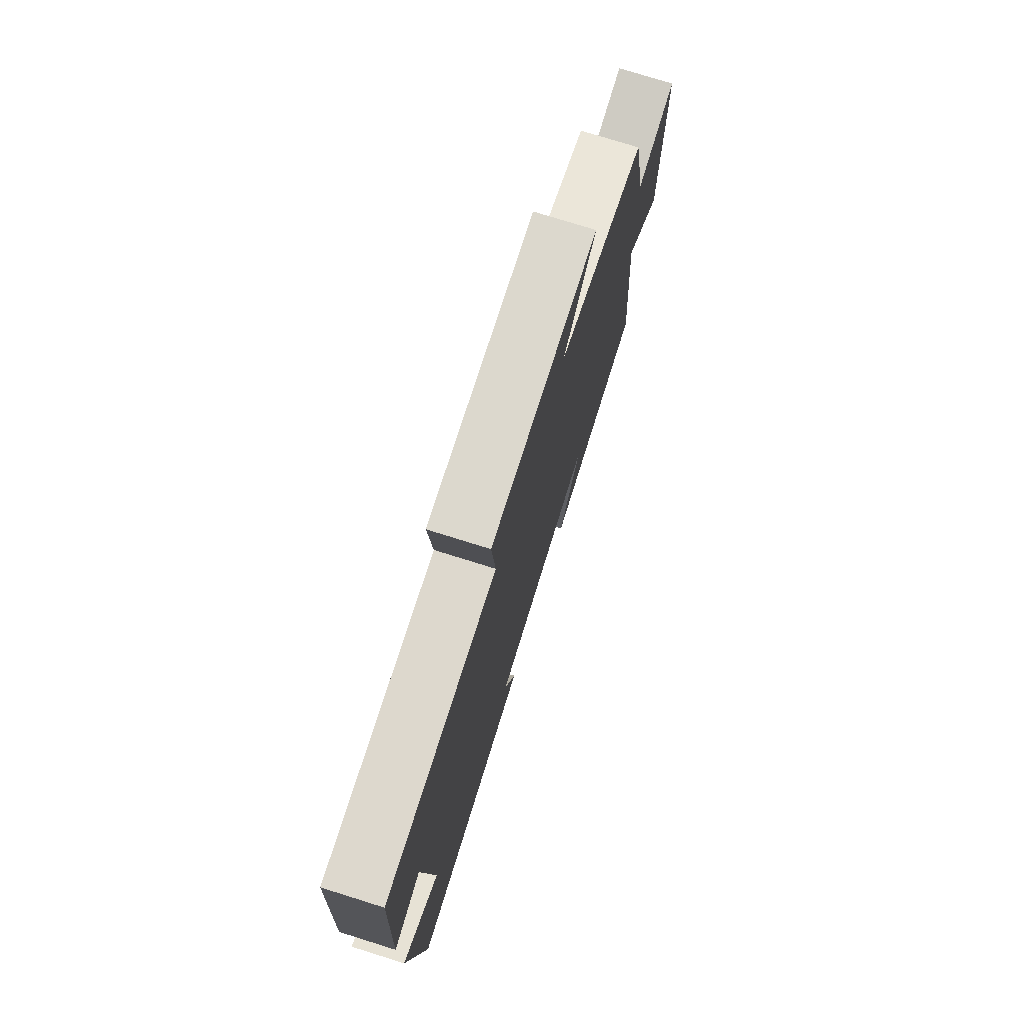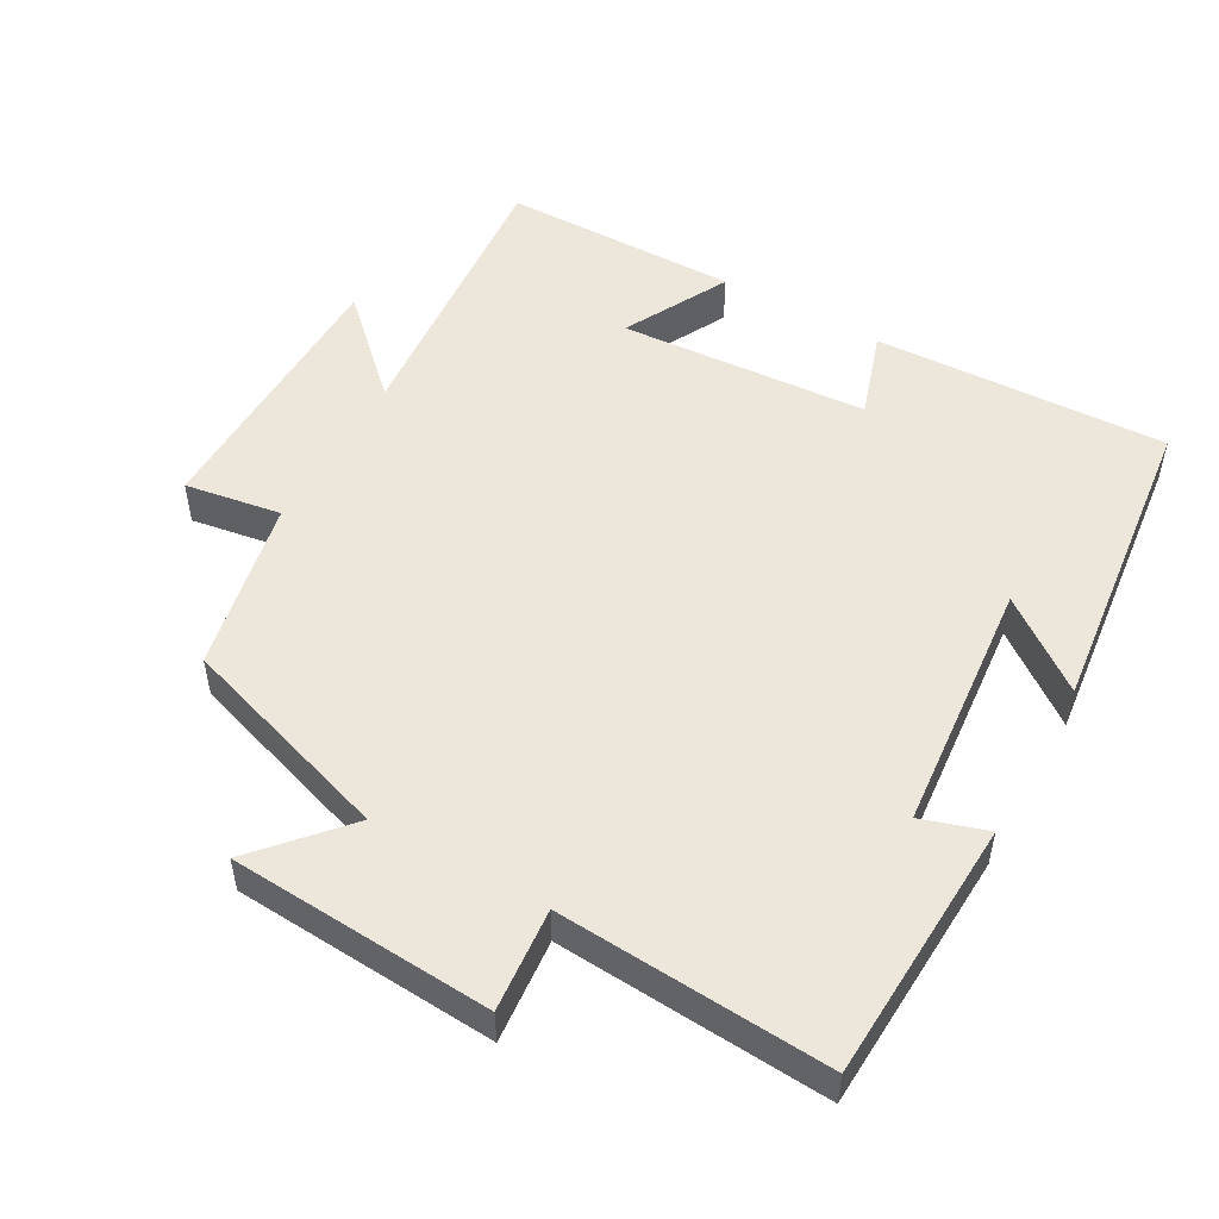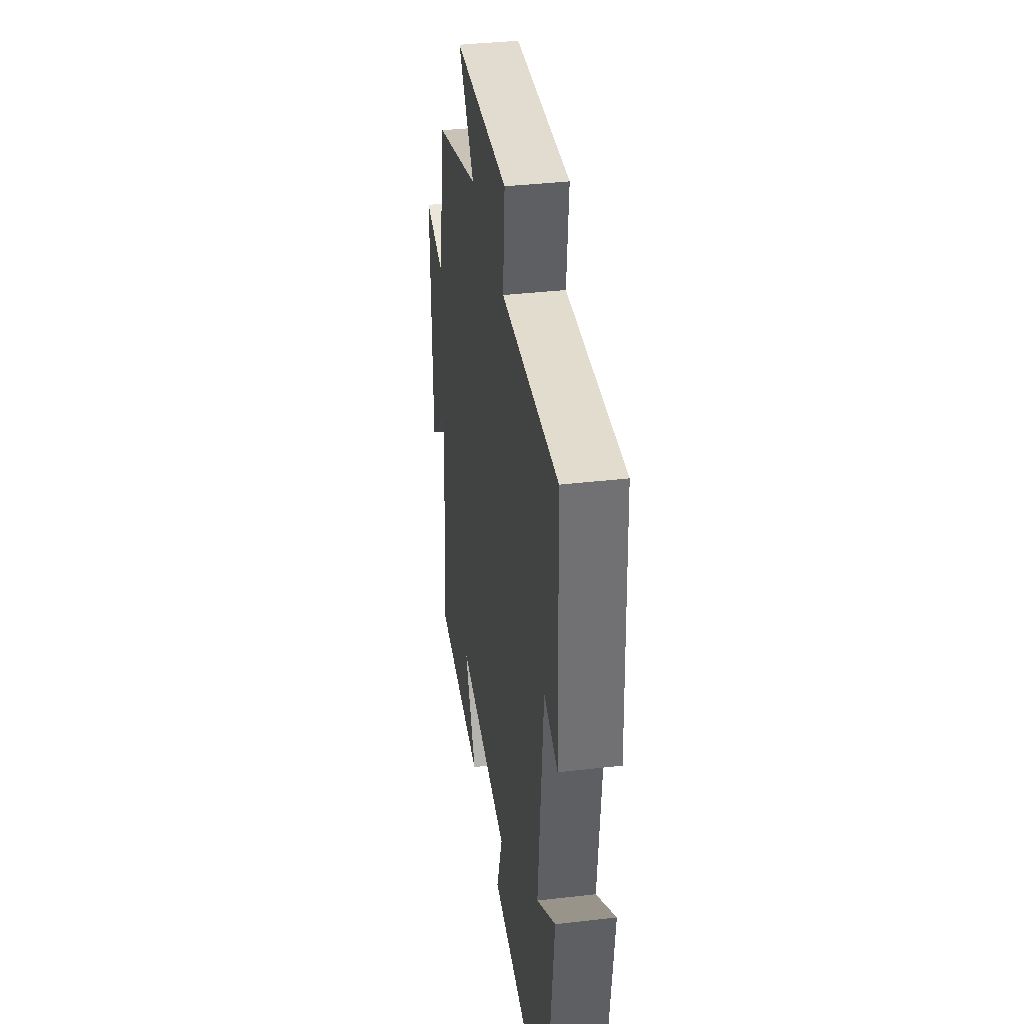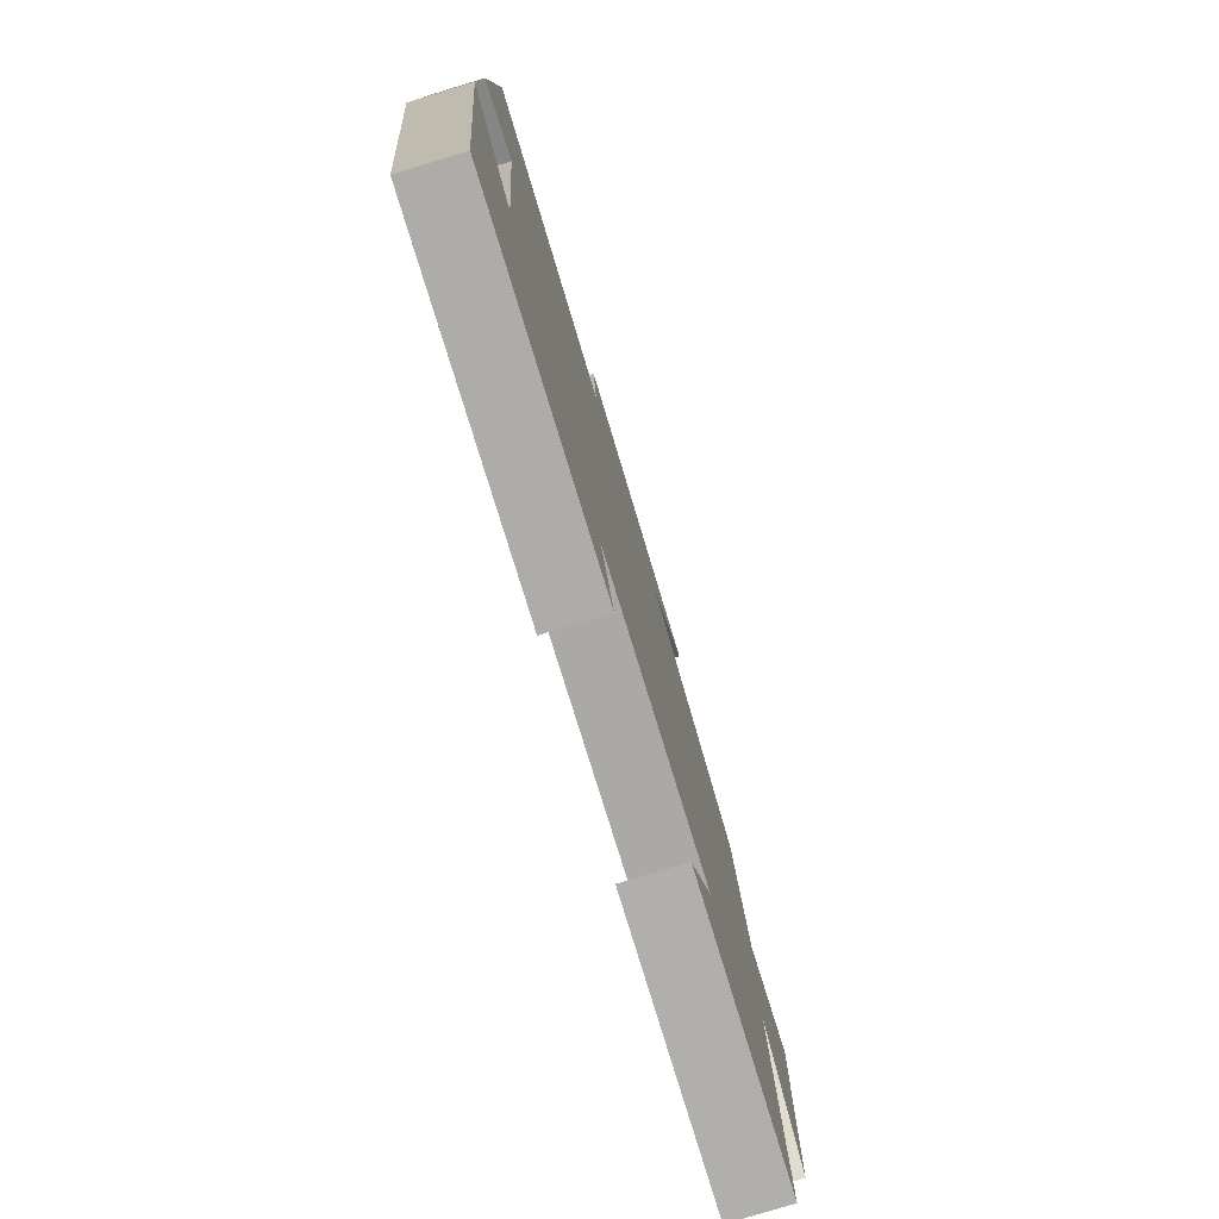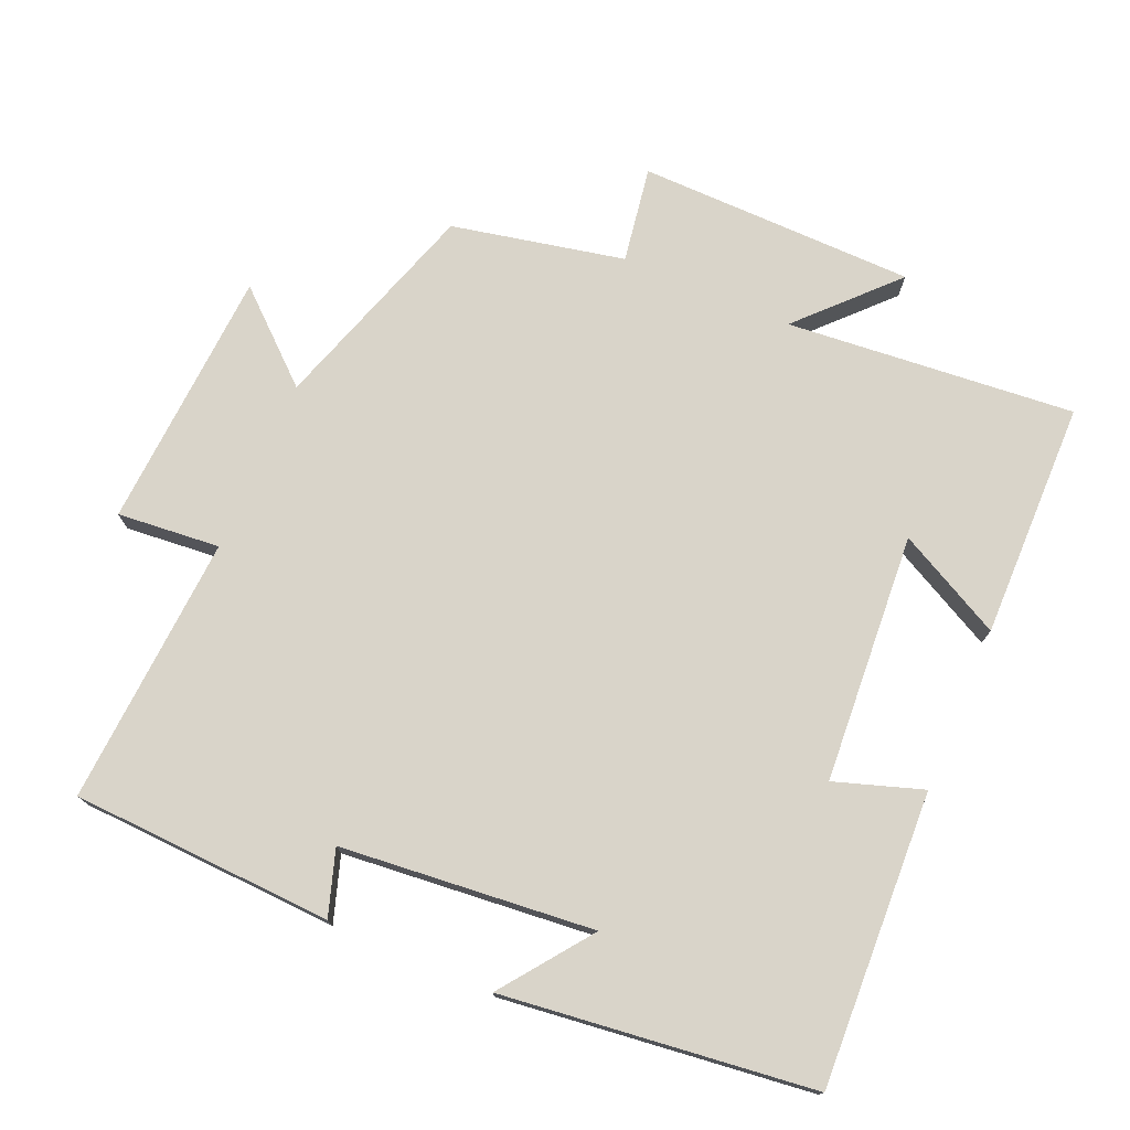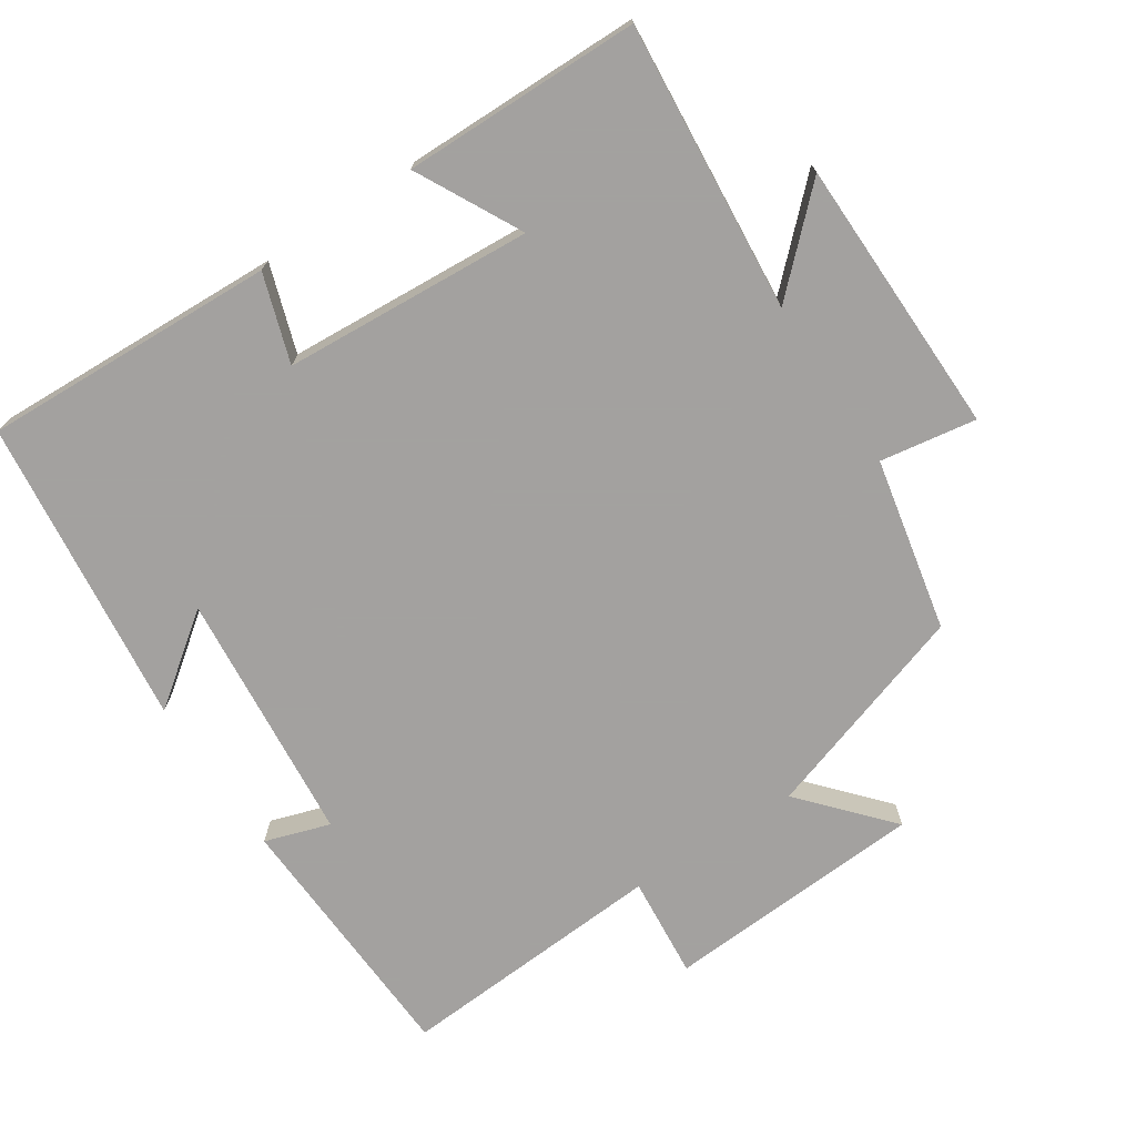
<metadata>
{"format":"obj","ext":"obj","renderer":"f3d","projection":"perspective","resolution":1024,"background":"white","views":[{"elev":75.9,"azim":107.4,"up":"+Z"},{"elev":51.5,"azim":29.5,"up":"+Y"},{"elev":37.8,"azim":81.6,"up":"+Z"},{"elev":-79.0,"azim":106.9,"up":"+Z"},{"elev":74.9,"azim":113.3,"up":"+Y"},{"elev":-72.3,"azim":-146.5,"up":"+Y"}]}
</metadata>
<code>
v 0.483 0.07 0.524
v 0.5 0.07 0.154
v 0.408 0.07 0.184
v 0.374 0.07 -0.174
v 0.5 0.07 -0.08
v 0.448 0.07 -0.518
v 0.033 0.07 -0.5
v 0.074 0.07 -0.376
v -0.278 0.07 -0.352
v -0.201 0.07 -0.5
v -0.536 0.07 -0.496
v -0.5 0.07 -0.088
v -0.63 0.07 -0.212
v -0.636 0.07 0.18
v -0.5 0.07 0.158
v -0.449 0.07 0.402
v -0.146 0.07 0.5
v -0.255 0.07 0.623
v 0.115 0.07 0.645
v 0.102 0.07 0.5
v 0.483 0 0.524
v 0.5 0 0.154
v 0.408 0 0.184
v 0.374 0 -0.174
v 0.5 0 -0.08
v 0.448 0 -0.518
v 0.033 0 -0.5
v 0.074 0 -0.376
v -0.278 0 -0.352
v -0.201 0 -0.5
v -0.536 0 -0.496
v -0.5 0 -0.088
v -0.63 0 -0.212
v -0.636 0 0.18
v -0.5 0 0.158
v -0.449 0 0.402
v -0.146 0 0.5
v -0.255 0 0.623
v 0.115 0 0.645
v 0.102 0 0.5
f 17 18 19 20
f 15 16 17 20
f 15 20 1
f 12 13 14 15
f 12 15 1
f 9 10 11 12
f 8 9 12 1
f 4 5 6 7
f 3 4 7 8
f 1 2 3
f 1 3 8
f 40 39 38 37
f 40 37 36 35
f 21 40 35
f 35 34 33 32
f 21 35 32
f 32 31 30 29
f 21 32 29 28
f 27 26 25 24
f 28 27 24 23
f 23 22 21
f 28 23 21
f 1 21 22 2
f 2 22 23 3
f 3 23 24 4
f 4 24 25 5
f 5 25 26 6
f 6 26 27 7
f 7 27 28 8
f 8 28 29 9
f 9 29 30 10
f 10 30 31 11
f 11 31 32 12
f 12 32 33 13
f 13 33 34 14
f 14 34 35 15
f 15 35 36 16
f 16 36 37 17
f 17 37 38 18
f 18 38 39 19
f 19 39 40 20
f 20 40 21 1

</code>
